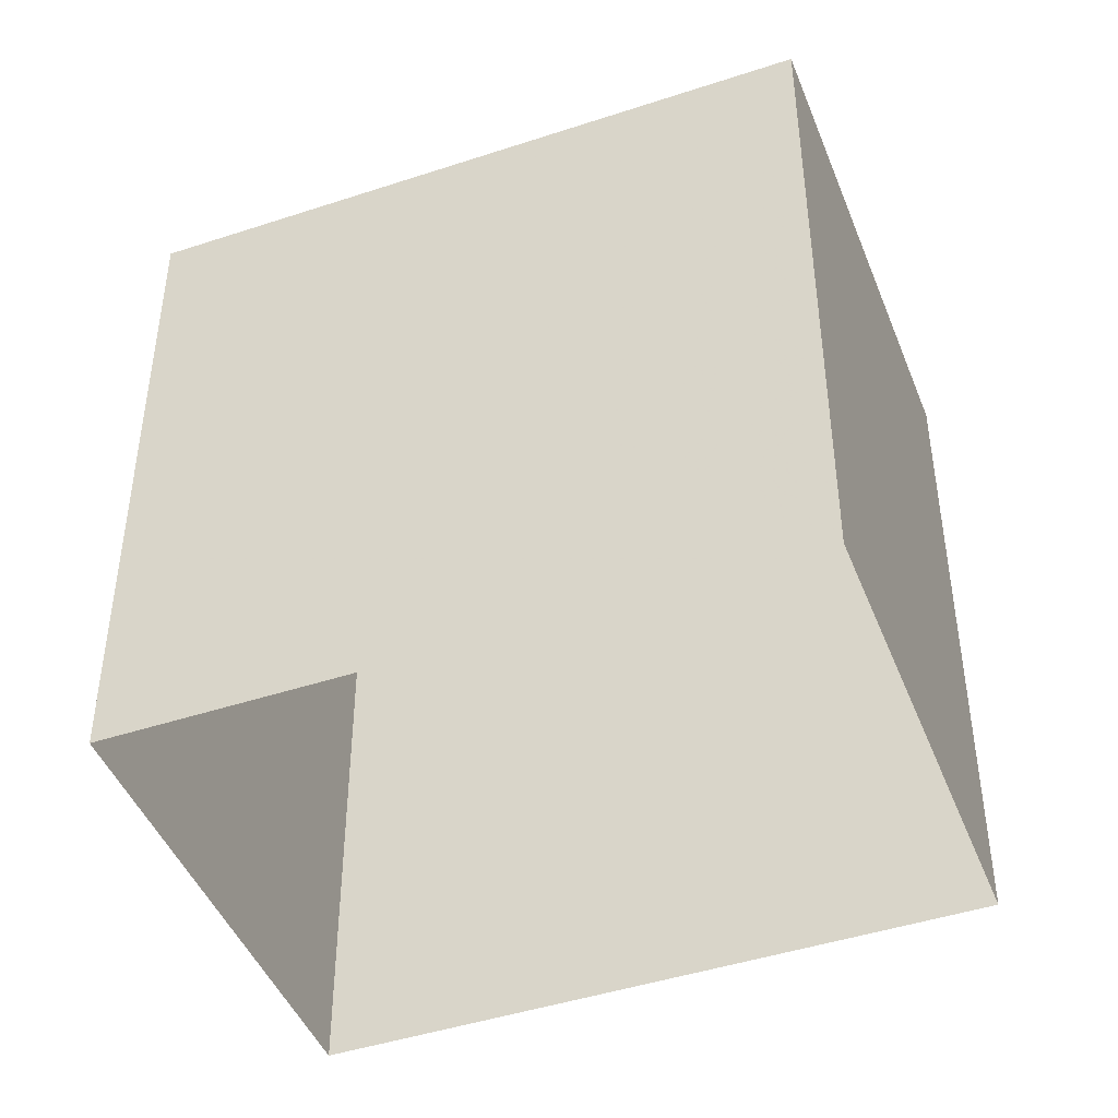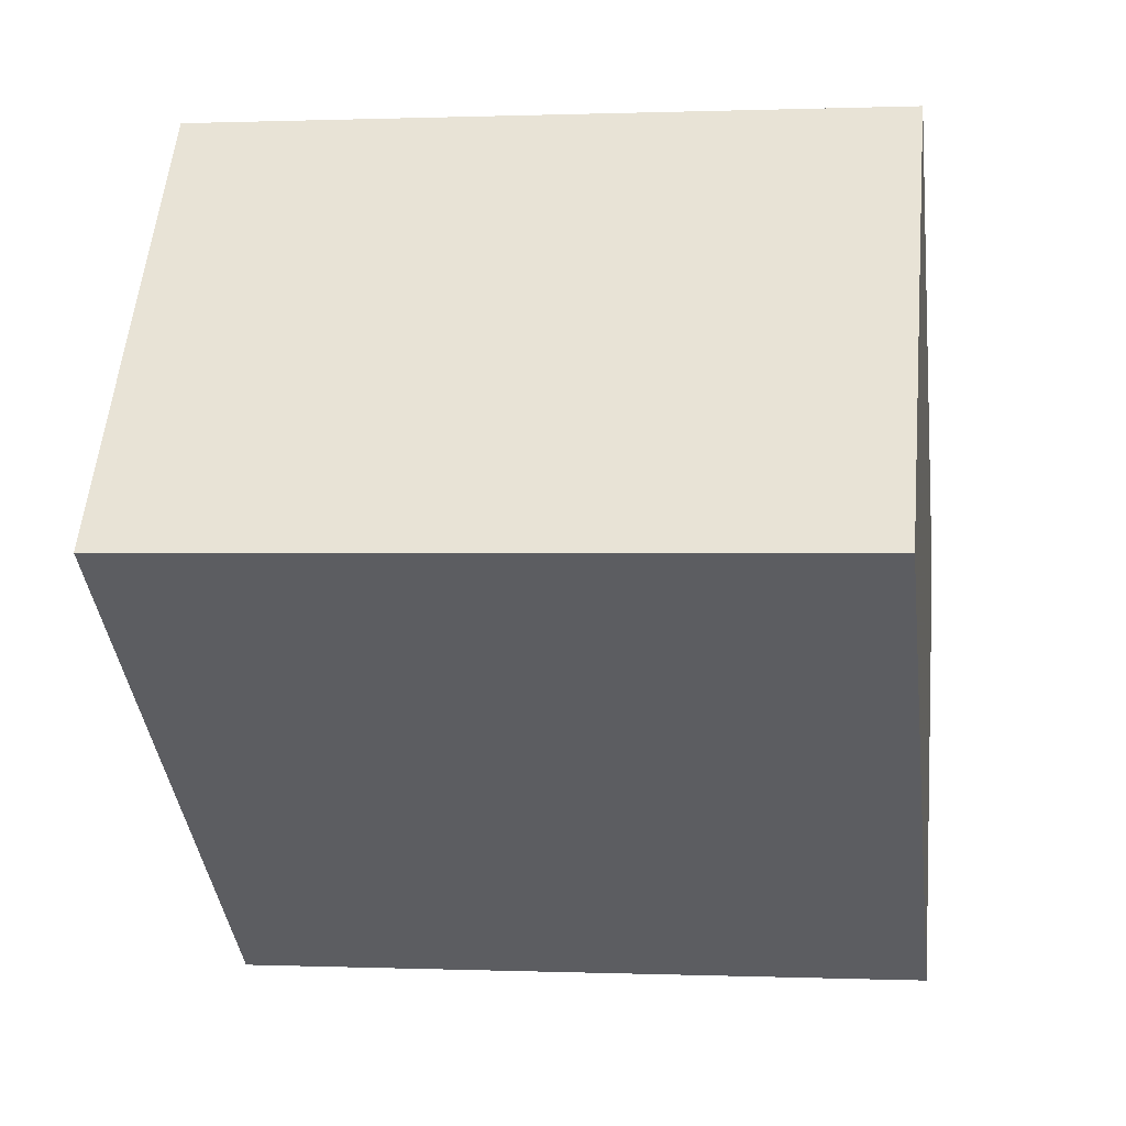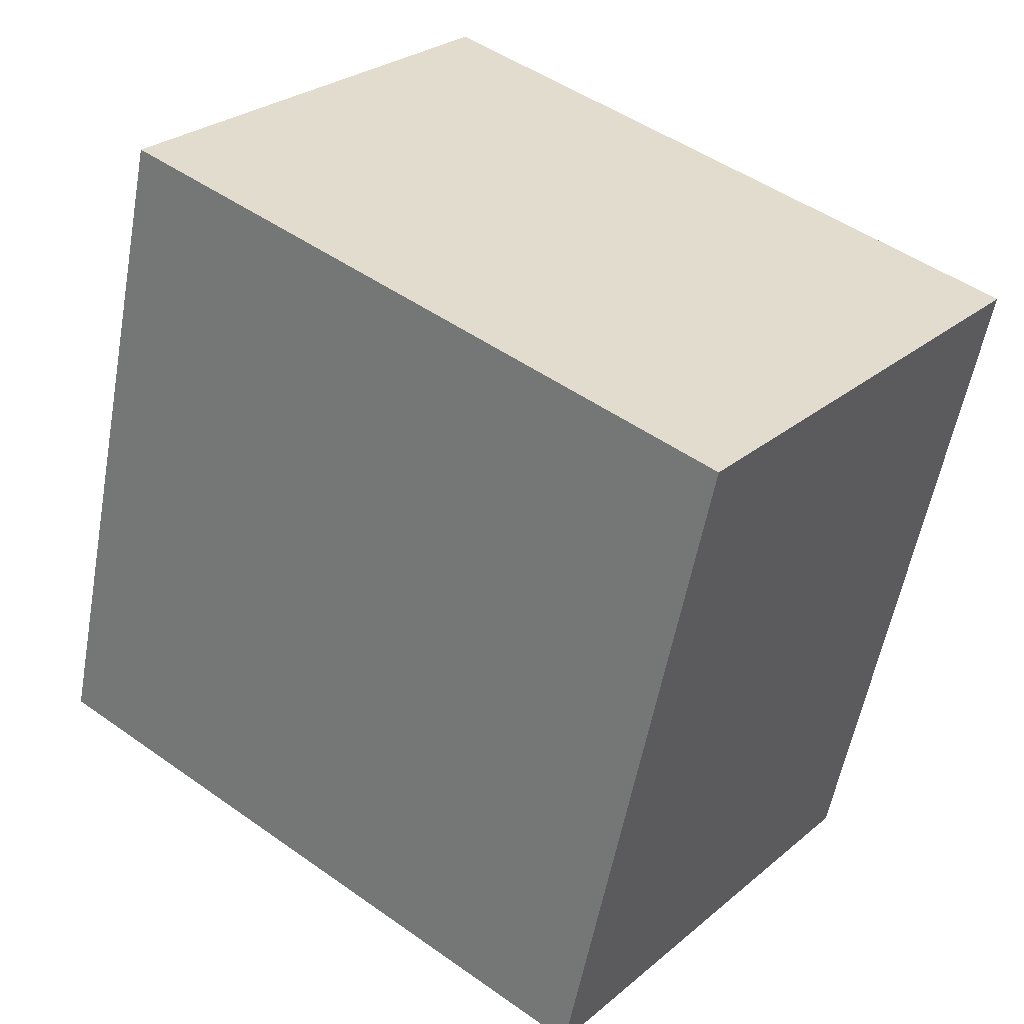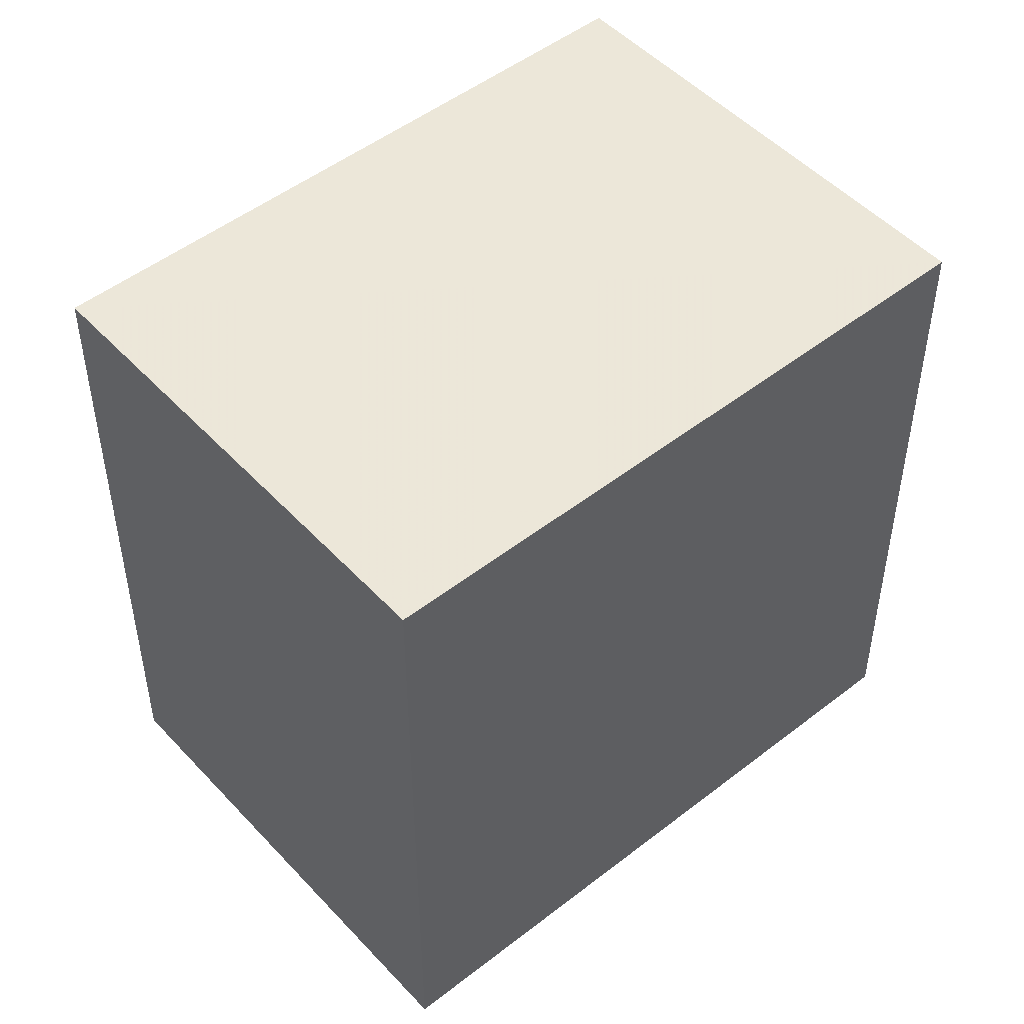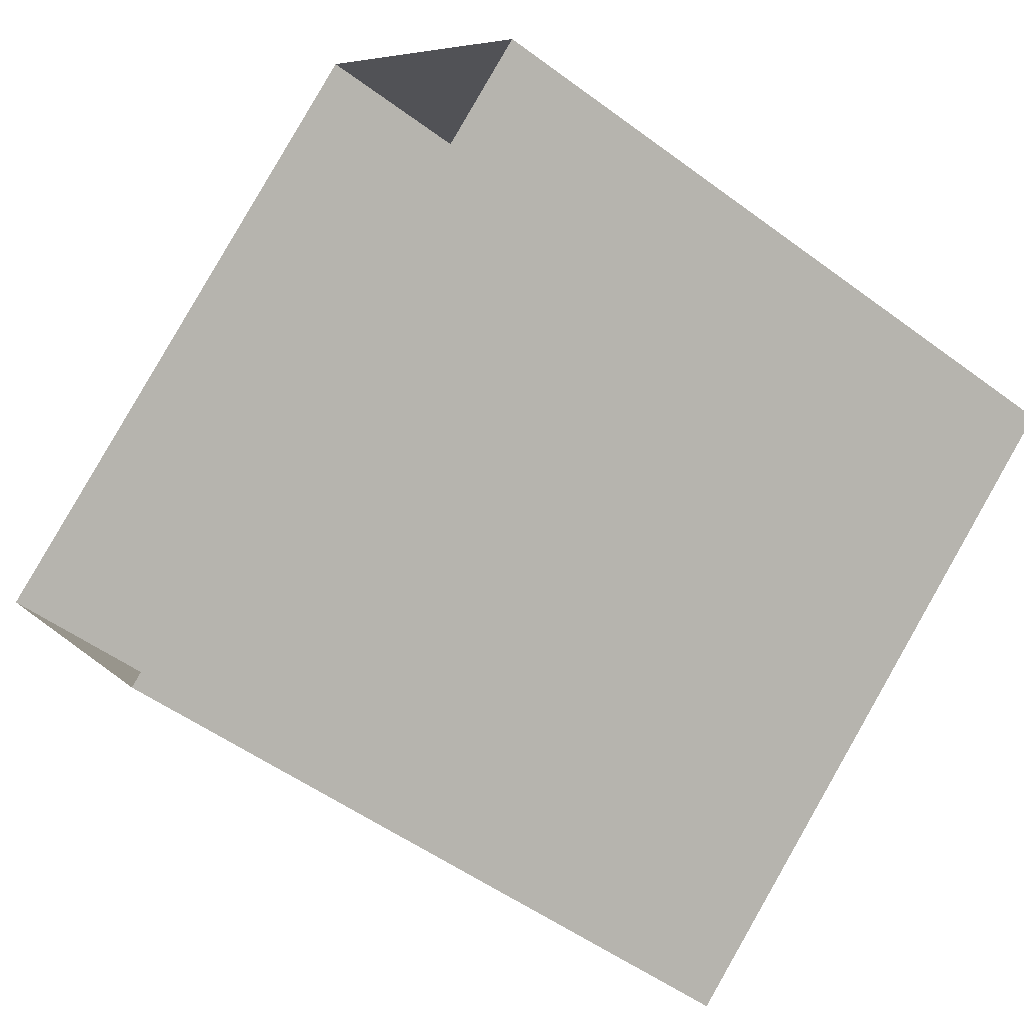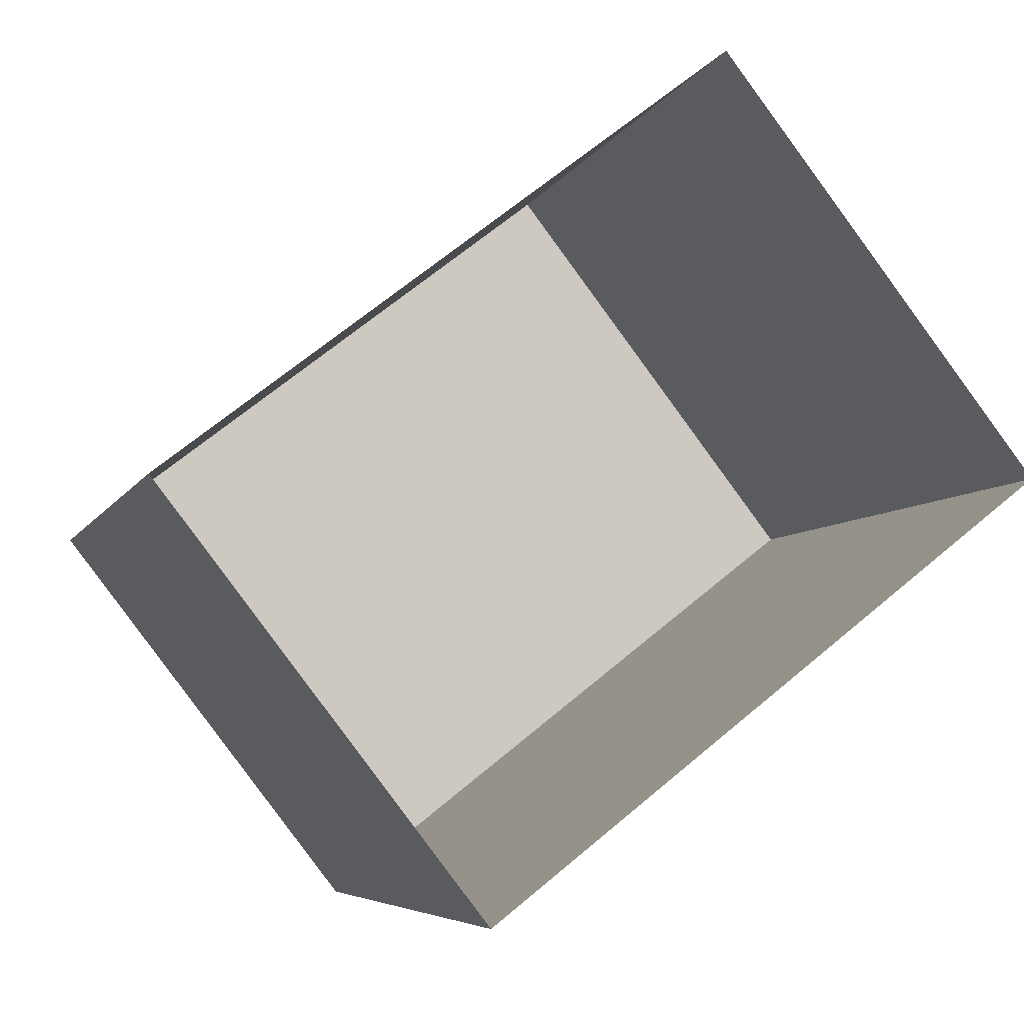
<metadata>
{"format":"obj","ext":"obj","renderer":"f3d","projection":"perspective","resolution":1024,"background":"white","views":[{"elev":-45.2,"azim":-17.0,"up":"+Z"},{"elev":0.4,"azim":-81.5,"up":"+Y"},{"elev":-56.0,"azim":-10.3,"up":"+Y"},{"elev":49.6,"azim":101.4,"up":"+Z"},{"elev":-51.5,"azim":-128.9,"up":"+Y"},{"elev":-5.7,"azim":164.4,"up":"+Y"}]}
</metadata>
<code>
v 1.283e+04 -1.535e+04 20.65
v 1.283e+04 -1.534e+04 20.65
v 1.283e+04 -1.534e+04 20.65
v 1.283e+04 -1.534e+04 20.65
v 1.283e+04 -1.534e+04 23.89
v 1.283e+04 -1.535e+04 23.89
v 1.283e+04 -1.534e+04 23.89
v 1.283e+04 -1.534e+04 23.89
f 1 2 3
f 1 4 2
f 5 6 7
f 5 8 6
f 6 1 3
f 7 6 3
f 8 4 1
f 6 8 1
f 8 2 4
f 8 5 2
f 5 3 2
f 5 7 3

</code>
